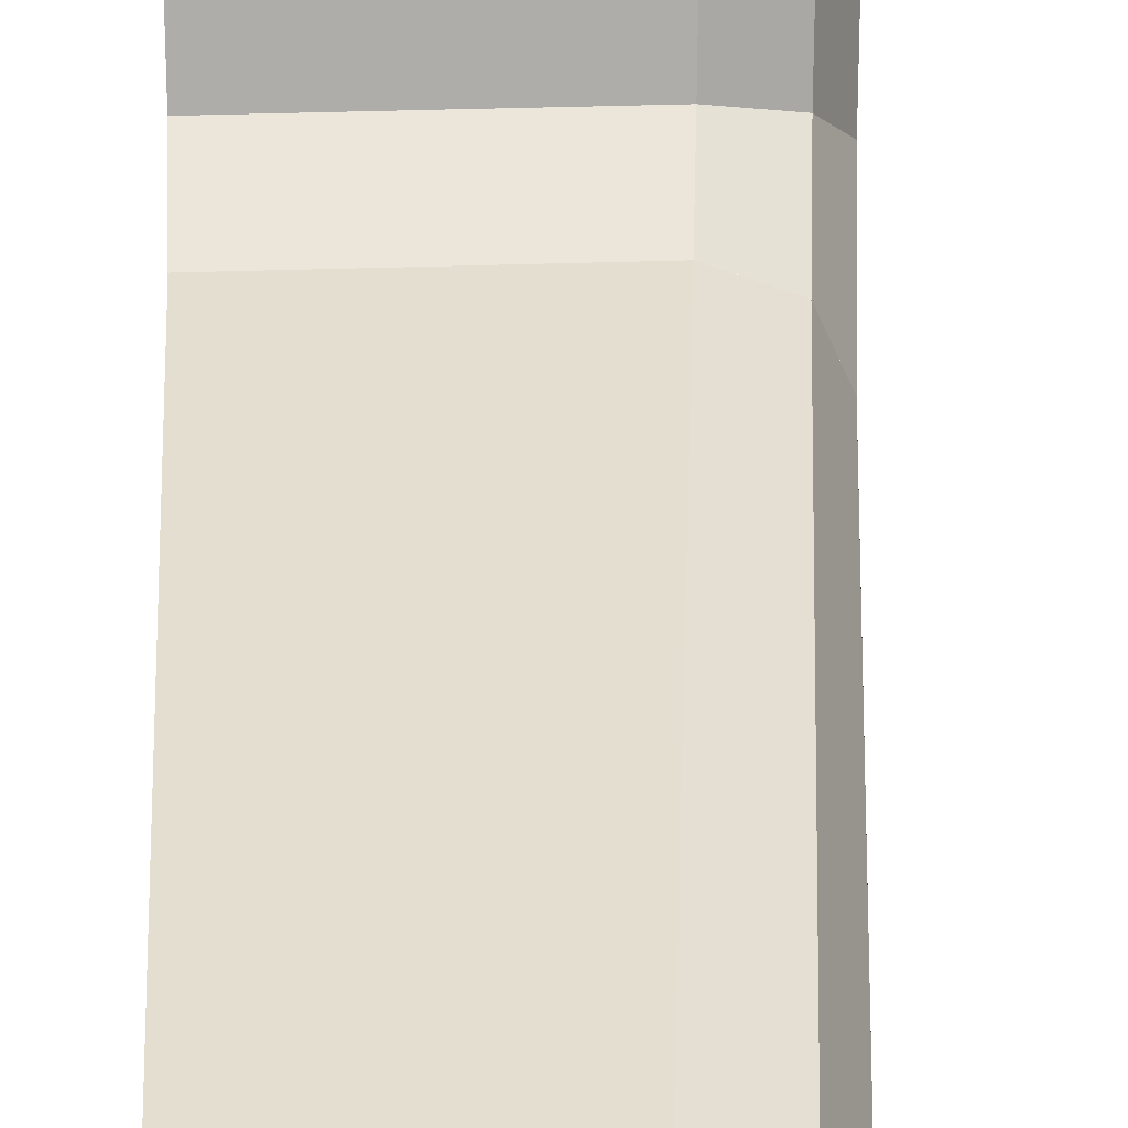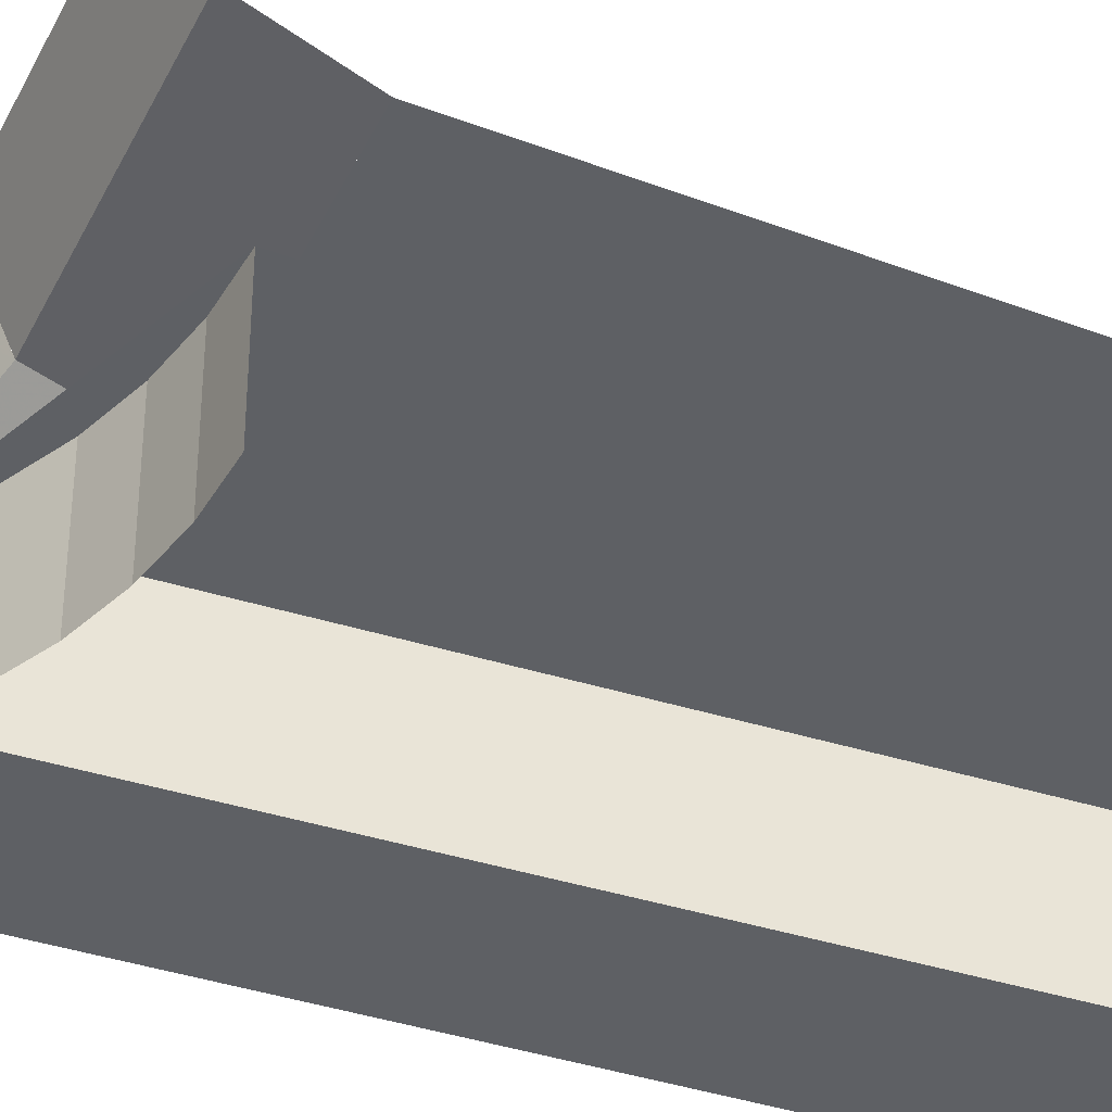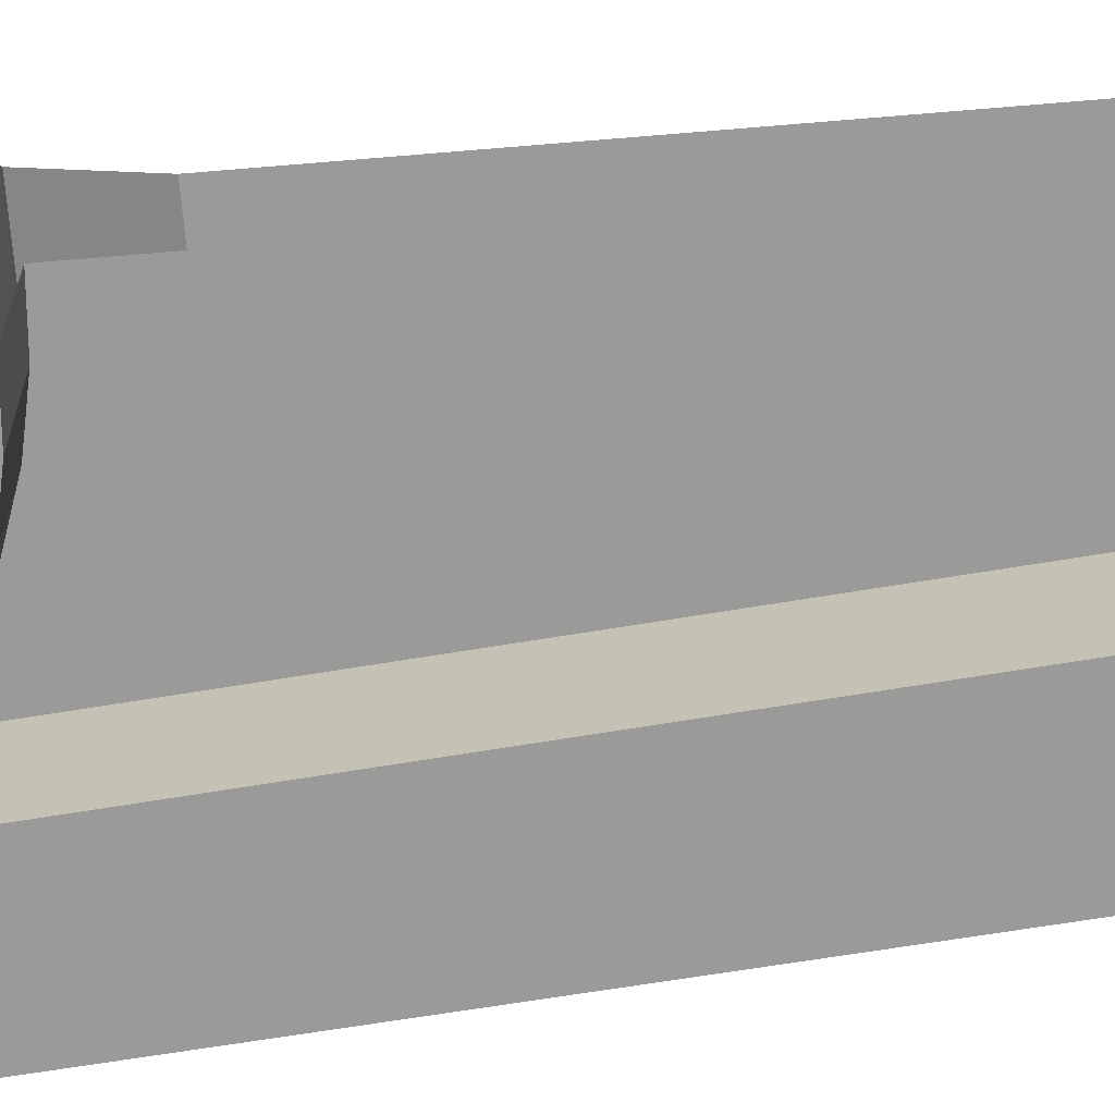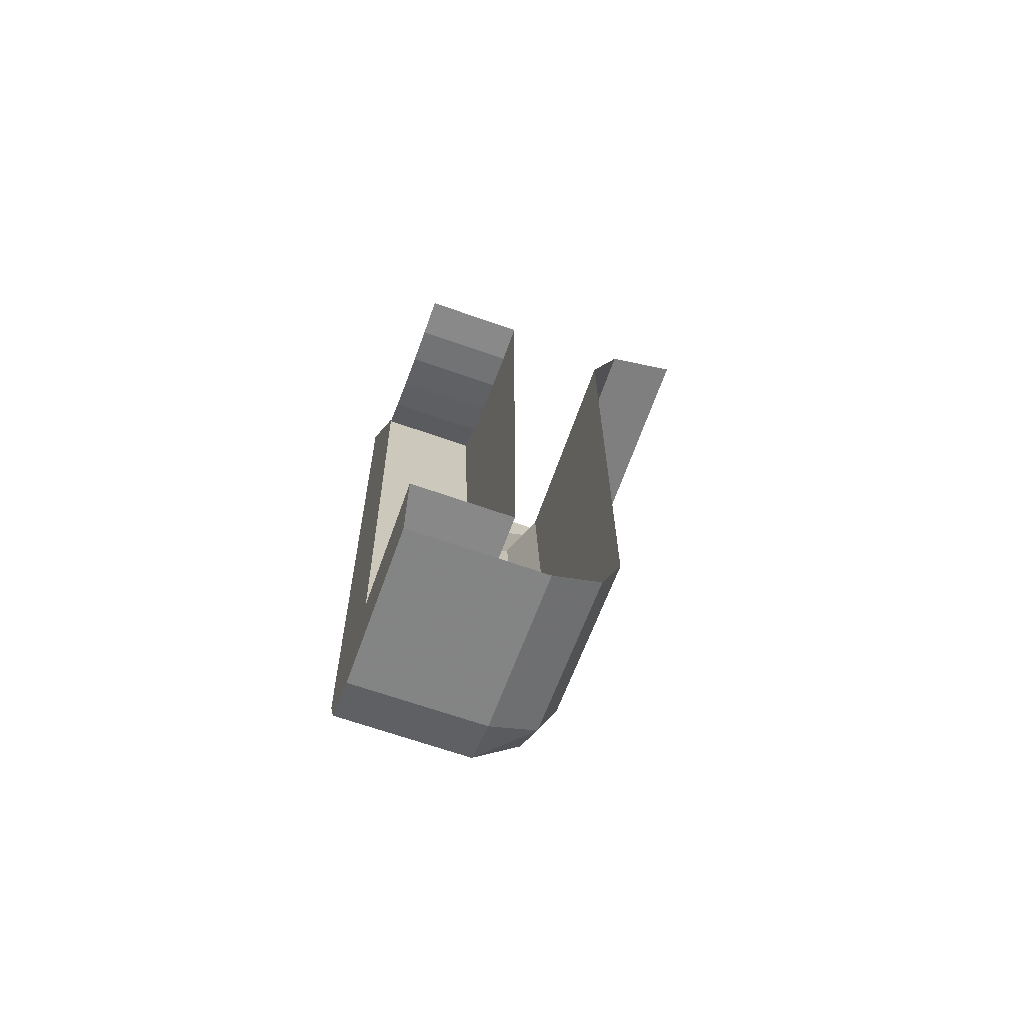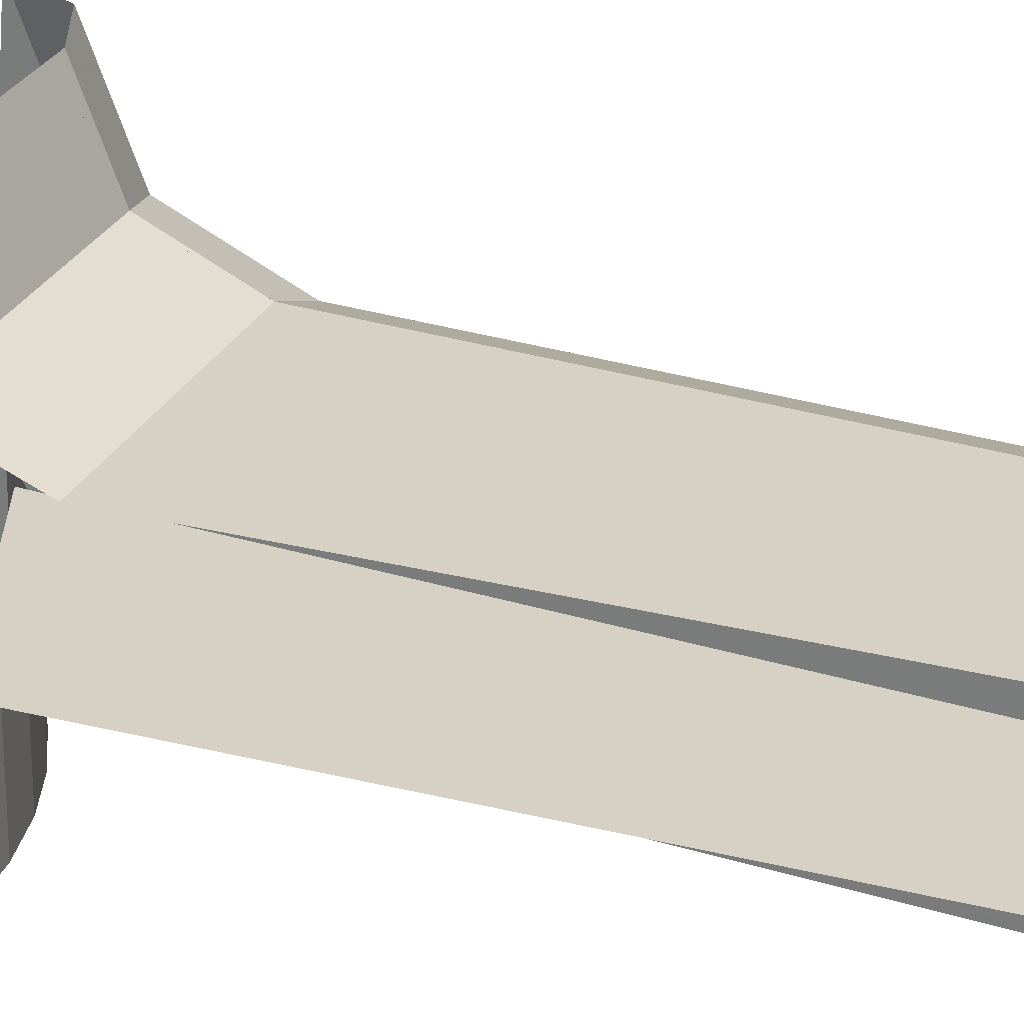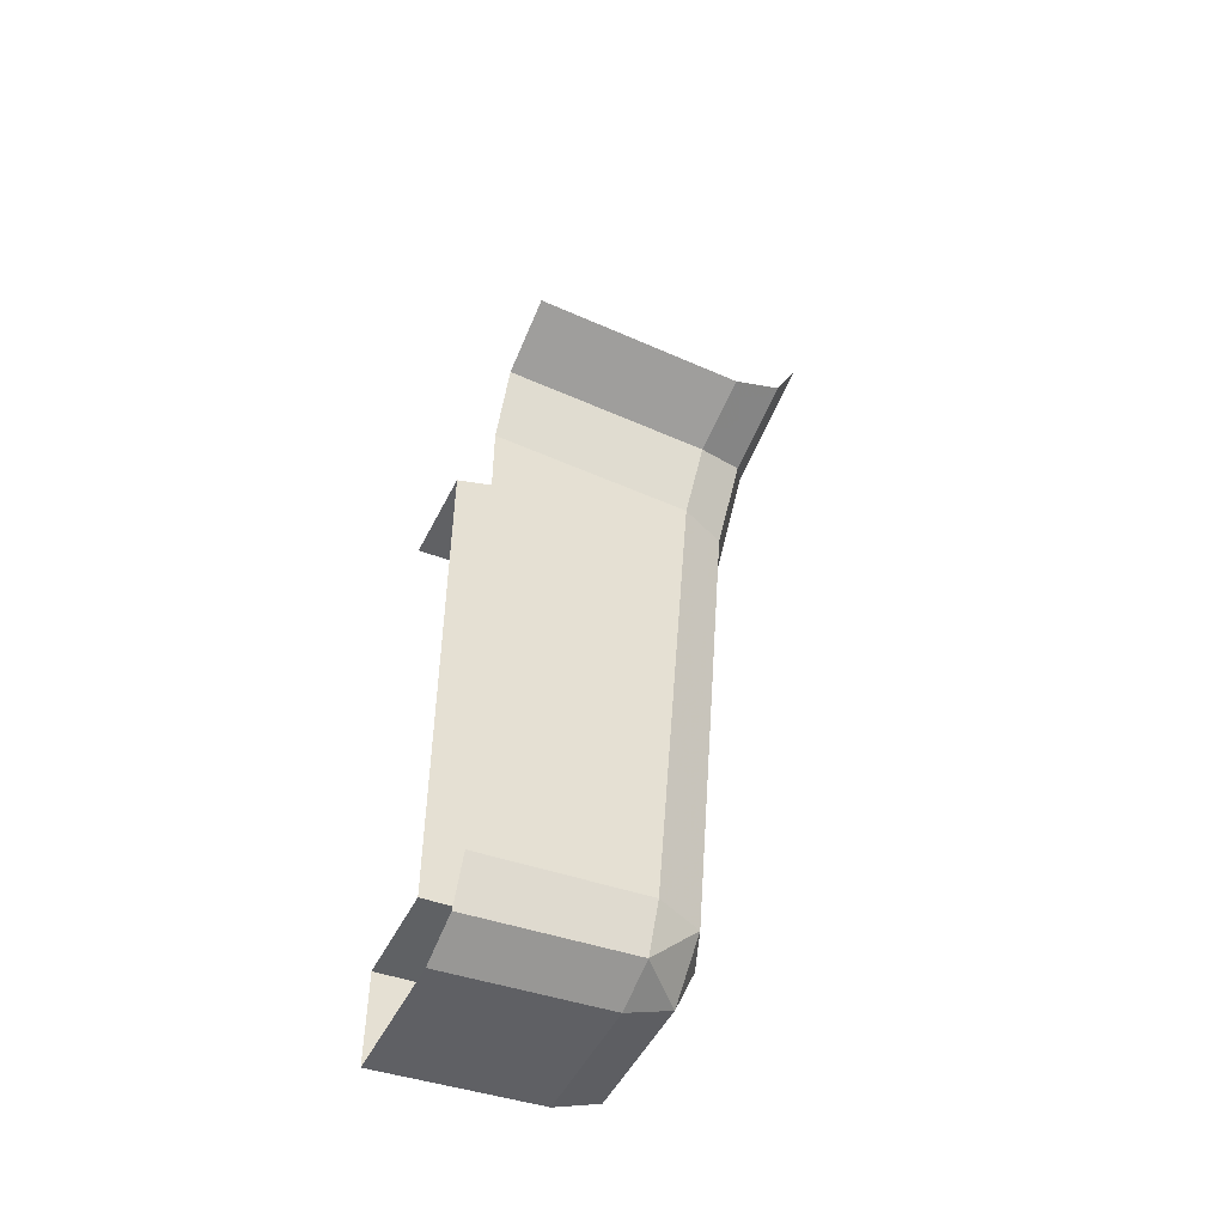
<metadata>
{"format":"obj","ext":"obj","renderer":"f3d","projection":"perspective","resolution":1024,"background":"white","views":[{"elev":35.7,"azim":-2.5,"up":"+Z"},{"elev":-43.0,"azim":-114.4,"up":"+Z"},{"elev":-69.2,"azim":-85.2,"up":"+Z"},{"elev":-66.9,"azim":-109.4,"up":"+Y"},{"elev":26.9,"azim":-68.2,"up":"+Z"},{"elev":-50.2,"azim":-26.0,"up":"+Y"}]}
</metadata>
<code>
v 0.05872 -0.4461 -0.3
v 0.05872 -0.4461 -0.45
v 0 -0.45 -0.45
v 0 -0.45 -0.3
v 0.1165 -0.4347 -0.3
v 0.1165 -0.4347 -0.45
v 0.05872 -0.4461 -0.45
v 0.05872 -0.4461 -0.3
v 0.1722 -0.4158 -0.3
v 0.1722 -0.4158 -0.45
v 0.1165 -0.4347 -0.45
v 0.1165 -0.4347 -0.3
v 0.225 -0.3897 -0.3
v 0.225 -0.3897 -0.45
v 0.1722 -0.4158 -0.45
v 0.1722 -0.4158 -0.3
v 0.274 -0.357 -0.3
v 0.274 -0.357 -0.45
v 0.225 -0.3897 -0.45
v 0.225 -0.3897 -0.3
v 0.3182 -0.3182 -0.3
v 0.3182 -0.3182 -0.45
v 0.274 -0.357 -0.45
v 0.274 -0.357 -0.3
v 0.35 -1.325 -0.45
v 0.3207 -1.396 -0.45
v 0.25 -1.425 -0.45
v 0 -1.45 -0.45
v 0 -1.3 -0.45
v 0.2 -1.285 -0.45
v 0.25 -1.425 -0.45
v 0.35 -1.325 -0.45
v 0.2 -1.285 -0.45
v 0.2737 -0.3479 -0.45
v 0.45 0 -0.45
v 0.35 -1.325 -0.45
v 0.25 -1.425 -0.45
v 0.2 -1.285 -0.45
v 0.2 -1.285 -0.45
v 0 -1.3 -0.45
v 0 -1.3 -0.3
v 0.2 -1.285 -0.3
v 0.2737 -0.3479 -0.45
v 0.2 -1.285 -0.45
v 0.2 -1.285 -0.3
v 0.2737 -0.3479 -0.3
v 0 -0.45 -0.3
v 0.2737 -0.3479 -0.3
v 0.2 -1.285 -0.3
v 0 -1.3 -0.3
v 0.3207 -1.396 -0.45
v 0.35 -1.325 -0.45
v 0.35 -1.325 -0.25
v 0.3207 -1.396 -0.25
v 0.25 -1.425 -0.45
v 0.3207 -1.396 -0.45
v 0.3207 -1.396 -0.25
v 0.25 -1.425 -0.25
v 0.35 -1.325 -0.25
v 0.3207 -1.325 -0.1793
v 0.3207 -1.396 -0.25
v 0.25 -1.396 -0.1793
v 0.25 -1.425 -0.25
v 0.3207 -1.396 -0.25
v 0.3207 -1.325 -0.1793
v 0.25 -1.396 -0.1793
v 0.3207 -1.396 -0.25
v 0.25 -1.325 -0.15
v 0.25 -1.396 -0.1793
v 0.3207 -1.325 -0.1793
v 0.25 -1.396 -0.1793
v 0.25 -1.325 -0.15
v 0 -1.35 -0.15
v 0 -1.421 -0.1793
v 0.25 -1.425 -0.25
v 0.25 -1.396 -0.1793
v 0 -1.421 -0.1793
v 0 -1.45 -0.25
v 0.25 -1.425 -0.25
v 0 -1.45 -0.25
v 0 -1.45 -0.45
v 0.25 -1.425 -0.45
v 0 -0.4189 -0.1061
v 0 -0.525 -0.15
v 0.3104 -0.525 -0.15
v 0.3104 -0.4189 -0.1061
v 0 -0.375 0
v 0 -0.4189 -0.1061
v 0.3104 -0.4189 -0.1061
v 0.3104 -0.375 0
v 0.3184 -0.4189 -0.1061
v 0.3104 -0.4189 -0.1061
v 0.3104 -0.525 -0.15
v 0.3184 -0.4189 -0.1061
v 0.3217 -0.375 0
v 0.3104 -0.375 0
v 0.3104 -0.4189 -0.1061
v 0.3207 -1.325 -0.1793
v 0.35 -1.325 -0.25
v 0.4104 -0.525 -0.25
v 0.3811 -0.525 -0.1793
v 0.25 -1.325 -0.15
v 0.3207 -1.325 -0.1793
v 0.3811 -0.525 -0.1793
v 0.3104 -0.525 -0.15
v 0.3104 -0.525 -0.15
v 0.3184 -0.4189 -0.1061
v 0.3907 -0.3982 -0.1268
v 0.3811 -0.525 -0.1793
v 0.3811 -0.525 -0.1793
v 0.3907 -0.3982 -0.1268
v 0.4237 -0.3482 -0.1768
v 0.4104 -0.525 -0.25
v 0.3184 -0.4189 -0.1061
v 0.3217 -0.375 0
v 0.3946 -0.3457 0
v 0.3907 -0.3982 -0.1268
v 0.3907 -0.3982 -0.1268
v 0.3946 -0.3457 0
v 0.4293 -0.275 0
v 0.4237 -0.3482 -0.1768
v 0.4293 -0.275 -0.25
v 0.4237 -0.3482 -0.1768
v 0.4104 -0.525 -0.25
v 0.4293 -0.275 -0.25
v 0.4293 -0.275 0
v 0.4237 -0.3482 -0.1768
v 0.45 0 -0.45
v 0.45 0 -0.3
v 0.4311 -0.25 -0.3
v 0.35 -1.325 -0.45
v 0.4104 -0.525 -0.25
v 0.35 -1.325 -0.25
v 0.35 -1.325 -0.45
v 0.4311 -0.25 -0.3
v 0.4293 -0.275 -0.25
v 0.4104 -0.525 -0.25
v 0.4311 -0.25 -0.3
v 0.4293 -0.275 -0.25
v 0.4311 -0.25 -0.3
v 0.4293 -0.275 0
v 0.45 0 -0.3
v 0.35 0 -0.3
v 0.2475 -0.2475 -0.3
v 0.4311 -0.25 -0.3
v 0 -0.525 -0.15
v 0 -1.35 -0.15
v 0.25 -1.325 -0.15
v 0.3104 -0.525 -0.15
g mesh7189591
f 1 3 2
f 3 1 4
f 5 7 6
f 7 5 8
f 9 11 10
f 11 9 12
f 13 15 14
f 15 13 16
f 17 19 18
f 19 17 20
f 21 23 22
f 23 21 24
g mesh7189595
f 25 26 27
f 28 29 30
f 30 31 28
f 32 33 34
f 34 35 32
f 36 37 38
g mesh7189597
f 39 40 41
f 41 42 39
g mesh7189599
f 43 44 45
f 45 46 43
f 47 48 49
f 49 50 47
g mesh7189601
f 51 52 53
f 53 54 51
f 55 56 57
f 57 58 55
g mesh7189603
f 59 60 61
f 62 63 64
f 65 66 67
f 68 69 70
g mesh7189605
f 71 72 73
f 73 74 71
f 75 76 77
f 77 78 75
g mesh7189607
f 79 80 81
f 81 82 79
g mesh7189609
f 83 84 85
f 85 86 83
f 87 88 89
f 89 90 87
g mesh7189611
f 91 92 93
f 94 95 96
f 96 97 94
g mesh7189613
f 98 99 100
f 100 101 98
f 102 103 104
f 104 105 102
g mesh7189615
f 106 108 107
f 108 106 109
f 110 112 111
f 112 110 113
f 114 116 115
f 116 114 117
f 118 120 119
f 120 118 121
g mesh7189617
f 122 123 124
f 125 126 127
f 128 129 130
f 130 131 128
f 132 133 134
f 134 135 132
f 136 137 138
f 139 140 141
f 142 143 144
f 144 145 142
f 146 147 148
f 148 149 146

</code>
